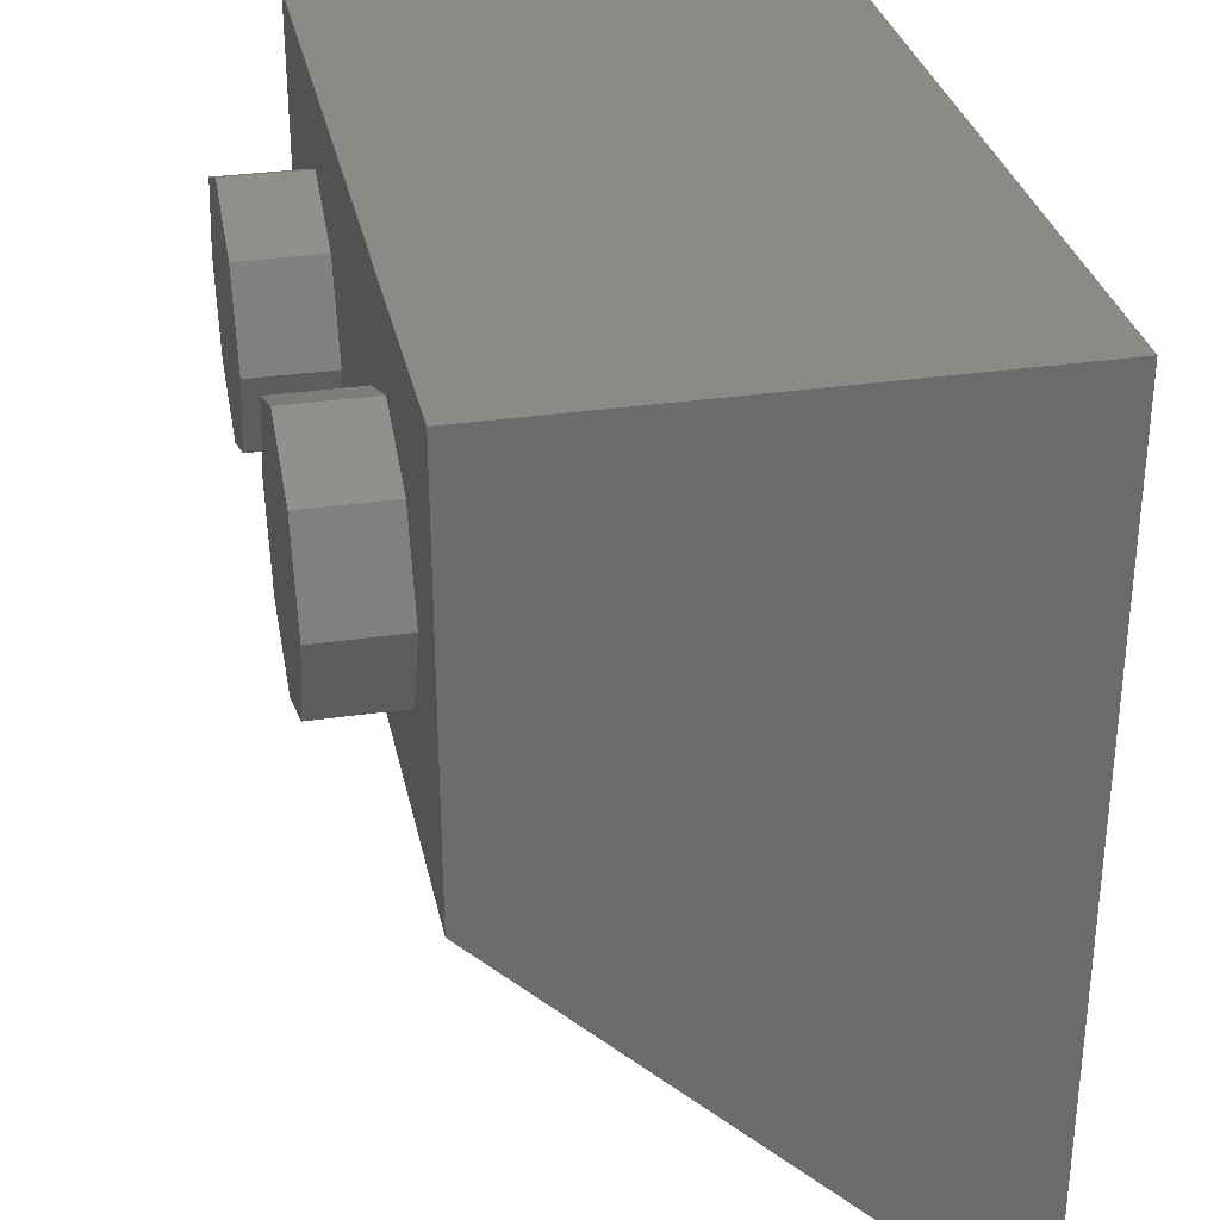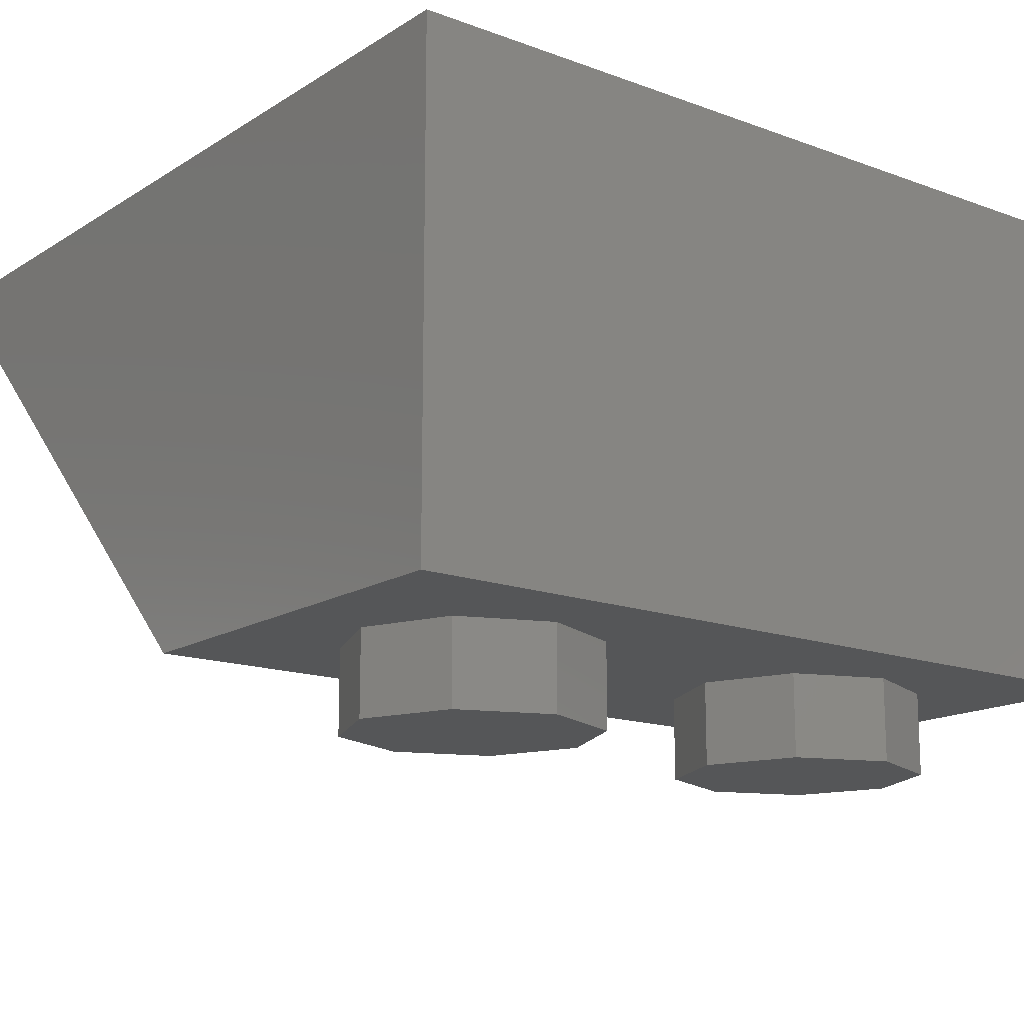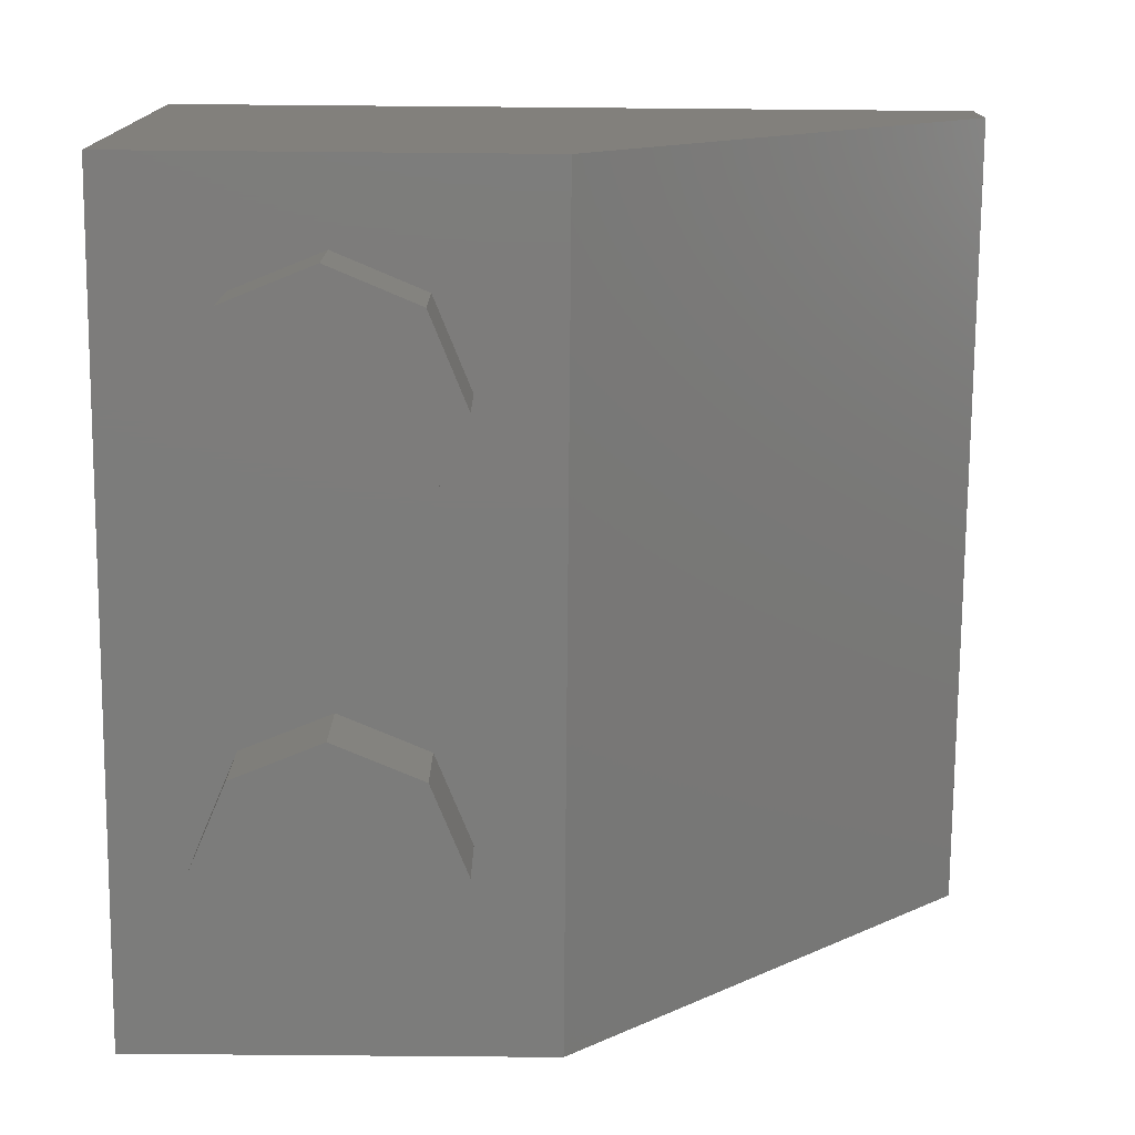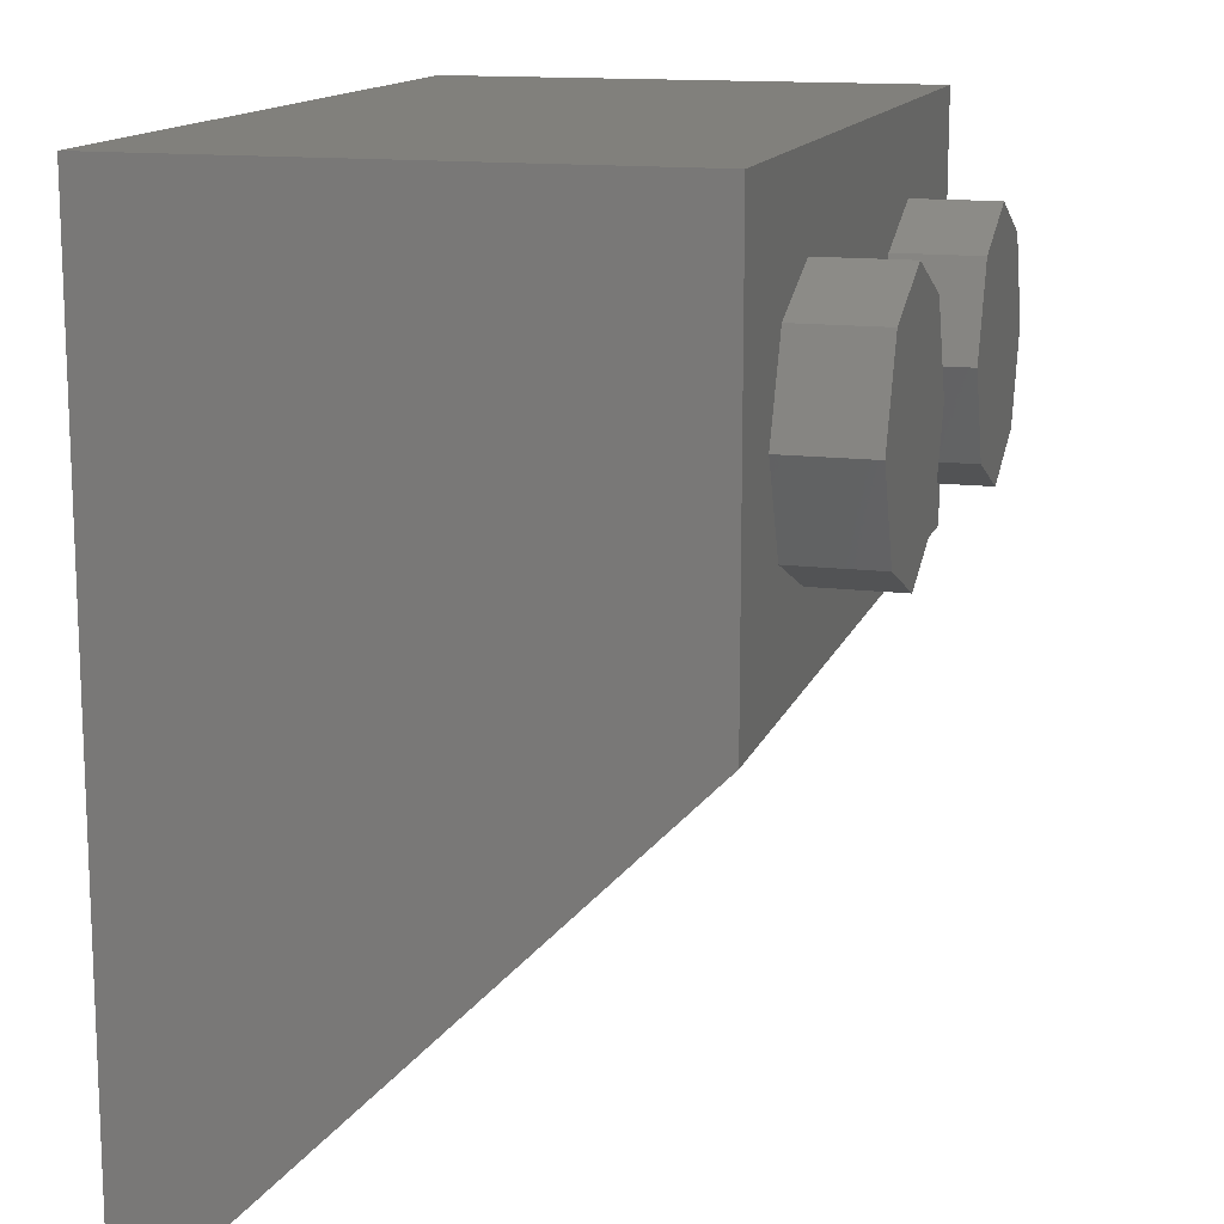
<metadata>
{"format":"stl","ext":"stl","renderer":"f3d","projection":"perspective","resolution":1024,"background":"white","views":[{"elev":31.6,"azim":78.2,"up":"+Z"},{"elev":-15.3,"azim":-37.8,"up":"+Y"},{"elev":-75.6,"azim":89.5,"up":"+Y"},{"elev":13.9,"azim":-74.4,"up":"+Z"}]}
</metadata>
<code>
# stl→obj: 274 verts, 468 faces
v 0.8 0 0.4
v 0.8 0 -0.4
v 0.8 0.8 -1.2
v 0.64 0.8 -1.04
v 0.64 0.16 -0.4
v 0.64 0.16 0.24
v -0.64 0.16 0.24
v -0.64 0.16 -0.4
v -0.64 0.8 -1.04
v -0.8 0.8 -1.2
v -0.8 0 -0.4
v -0.8 0 0.4
v -0.06296 0.5904 -0.9904
v -0.1268 0.5482 -0.9482
v -0.1062 0.57 -0.97
v 0.792 0.4101 -0.8101
v 0.792 0.5487 -0.9487
v 0.3011 0.6008 -1.001
v 0.2276 0.6786 -1.079
v 0.792 0.3451 -0.7451
v -0.792 0.4101 -0.8101
v -0.792 0.3451 -0.7451
v -0.792 0.5487 -0.9487
v -0.1417 0.7305 -1.13
v -0.2516 0.6786 -1.079
v -0.3251 0.6008 -1.001
v -0.012 0.7487 -1.149
v 0.1177 0.7305 -1.13
v 0.792 0.2065 -0.6065
v 0.2428 0.1448 -0.5448
v 0.2602 0.2064 -0.6064
v -0.1232 0.0376 -0.4376
v -0.2101 0.08052 -0.4805
v -0.2668 0.1448 -0.5448
v -0.016 0.02252 -0.4225
v 0.1821 0.08052 -0.4805
v 0.0912 0.0376 -0.4376
v 0.136 0.3394 -0.7394
v 0.02524 0.2882 -0.6882
v 0.05612 0.3872 -0.7872
v -0.07592 0.2002 -0.6002
v -0.04084 0.1754 -0.5754
v -0.06188 0.1854 -0.5854
v 0.8 0.96 0.4
v 0.64 0.96 0.24
v -0.64 0.96 0.24
v -0.8 0.96 0.4
v -0.64 0.96 -1.04
v -0.8 0.96 -1.2
v 0.64 0.96 -1.04
v 0.8 0.96 -1.2
v 0.24 0.96 -0.4
v 0.32 0.96 -0.4
v 0.2263 0.96 -0.6263
v 0.1697 0.96 -0.5697
v 0 0.96 -0.72
v 0 0.96 -0.64
v -0.2263 0.96 -0.6263
v -0.1697 0.96 -0.5697
v -0.32 0.96 -0.4
v -0.24 0.96 -0.4
v -0.2263 0.96 -0.1737
v -0.1697 0.96 -0.2303
v -0 0.96 -0.08
v -0 0.96 -0.16
v 0.2263 0.96 -0.1737
v 0.1697 0.96 -0.2303
v 0.32 0.8 -0.4
v 0.2263 0.8 -0.6263
v 0 0.8 -0.72
v -0.2263 0.8 -0.6263
v -0.32 0.8 -0.4
v -0.2263 0.8 -0.1737
v -0 0.8 -0.08
v 0.2263 0.8 -0.1737
v 0.24 0.8 -0.4
v 0.1697 0.8 -0.5697
v 0 0.8 -0.64
v -0.1697 0.8 -0.5697
v -0.24 0.8 -0.4
v -0.1697 0.8 -0.2303
v -0 0.8 -0.16
v 0.1697 0.8 -0.2303
v -0.24 0.16 -0.4
v -0.2217 0.8 -0.3082
v -0.2217 0.16 -0.3082
v -0.1697 0.16 -0.2303
v -0.09184 0.8 -0.1783
v -0.09184 0.16 -0.1783
v -0 0.16 -0.16
v 0.09184 0.8 -0.1783
v 0.09184 0.16 -0.1783
v 0.1697 0.16 -0.2303
v 0.2217 0.8 -0.3082
v 0.2217 0.16 -0.3082
v 0.24 0.16 -0.4
v 0.24 0.4 -0.4
v 0.2217 0.8 -0.4918
v 0.2217 0.4 -0.4918
v 0.1697 0.4 -0.5697
v 0.09184 0.8 -0.6217
v 0.09184 0.4 -0.6217
v -0 0.8 -0.64
v -0 0.4 -0.64
v -0.09184 0.8 -0.6217
v -0.09184 0.4 -0.6217
v -0.1697 0.4 -0.5697
v -0.2217 0.8 -0.4918
v -0.2217 0.4 -0.4918
v -0.24 0.4 -0.4
v 0.32 0.16 -0.4
v 0.2956 0.8 -0.2775
v 0.2956 0.16 -0.2775
v 0.2263 0.16 -0.1737
v 0.1225 0.8 -0.1044
v 0.1225 0.16 -0.1044
v -0 0.16 -0.08
v -0.1225 0.8 -0.1044
v -0.1225 0.16 -0.1044
v -0.2263 0.16 -0.1737
v -0.2956 0.8 -0.2775
v -0.2956 0.16 -0.2775
v -0.32 0.16 -0.4
v -0.32 0.48 -0.4
v -0.2956 0.8 -0.5225
v -0.2956 0.48 -0.5225
v -0.2263 0.48 -0.6263
v -0.1225 0.8 -0.6956
v -0.1225 0.48 -0.6956
v -0 0.8 -0.72
v -0 0.48 -0.72
v 0.1225 0.8 -0.6956
v 0.1225 0.48 -0.6956
v 0.2263 0.48 -0.6263
v 0.2956 0.8 -0.5225
v 0.2956 0.48 -0.5225
v 0.32 0.48 -0.4
v -0.16 -0.16 0
v -0.16 0 0
v -0.2303 0 0.1697
v -0.2303 -0.16 0.1697
v -0.4 0 0.24
v -0.4 -0.16 0.24
v -0.5697 0 0.1697
v -0.5697 -0.16 0.1697
v -0.64 0 -0
v -0.64 -0.16 -0
v -0.5697 0 -0.1697
v -0.5697 -0.16 -0.1697
v -0.4 0 -0.24
v -0.4 -0.16 -0.24
v -0.2303 0 -0.1697
v -0.2303 -0.16 -0.1697
v 0.64 -0.16 0
v 0.64 0 0
v 0.5697 0 0.1697
v 0.5697 -0.16 0.1697
v 0.4 0 0.24
v 0.4 -0.16 0.24
v 0.2303 0 0.1697
v 0.2303 -0.16 0.1697
v 0.16 0 -0
v 0.16 -0.16 -0
v 0.2303 0 -0.1697
v 0.2303 -0.16 -0.1697
v 0.4 0 -0.24
v 0.4 -0.16 -0.24
v 0.5697 0 -0.1697
v 0.5697 -0.16 -0.1697
v -0.1812 0.5348 -0.9348
v -0.2965 0.5346 -0.9346
v -0.2824 0.5883 -0.9883
v -0.1765 0.5516 -0.9516
v -0.219 0.6555 -1.055
v -0.1379 0.5925 -0.9925
v -0.124 0.7003 -1.1
v -0.08012 0.6198 -1.02
v 0.08216 0.57 -0.97
v 0.1028 0.5482 -0.9482
v 0.03896 0.5904 -0.9904
v 0.2325 0.3448 -0.7448
v 0.2941 0.4101 -0.8101
v -0.012 0.5976 -0.9976
v 0.2807 0.5091 -0.9091
v 0.166 0.5035 -0.9035
v 0.1525 0.5516 -0.9516
v 0.2584 0.5883 -0.9883
v 0.1525 0.4553 -0.8553
v 0.2584 0.4299 -0.8299
v 0.1139 0.4144 -0.8144
v 0.195 0.3628 -0.7628
v 0.1139 0.5925 -0.9925
v 0.195 0.6555 -1.055
v -0.012 0.7161 -1.116
v -0.012 0.6294 -1.029
v 0.1 0.7003 -1.1
v 0.05612 0.6198 -1.02
v -0.092 0.3451 -0.7451
v -0.092 0.4101 -0.8101
v 0.3157 0.5487 -0.9487
v -0.792 0.2065 -0.6065
v -0.3389 0.5486 -0.9486
v -0.2325 0.198 -0.598
v -0.1177 0.1978 -0.5978
v -0.1156 0.1886 -0.5886
v -0.2264 0.1574 -0.5574
v -0.1069 0.06716 -0.4672
v -0.05724 0.1474 -0.5474
v -0.016 0.1416 -0.5416
v -0.01672 0.05448 -0.4545
v -0.1794 0.1033 -0.5033
v -0.0922 0.1639 -0.5639
v -0.2773 0.2065 -0.6065
v 0.02524 0.1474 -0.5474
v 0.07348 0.06716 -0.4672
v 0.136 0.3224 -0.7224
v 0.0602 0.2717 -0.6717
v 0.197 0.2764 -0.6764
v 0.08356 0.247 -0.647
v 0.09176 0.2178 -0.6178
v 0.219 0.2211 -0.6211
v -0.016 0.2942 -0.6942
v -0.048 0.2942 -0.6942
v -0.048 0.3762 -0.7762
v -0.012 0.3762 -0.7762
v 0.201 0.1574 -0.5574
v 0.08356 0.1886 -0.5886
v 0.1499 0.1033 -0.5033
v 0.0602 0.1639 -0.5639
v -0.07728 0.2066 -0.6066
v 0.04568 0.2065 -0.6065
v 0.04392 0.2002 -0.6002
v 0.00884 0.1754 -0.5754
v -0.016 0.1719 -0.5719
v 0.02988 0.1854 -0.5854
v 0 0.4 -0.64
v 0.09184 0.3817 -0.6217
v 0.1697 0.3297 -0.5697
v 0.2217 0.2518 -0.4918
v -0.09184 0.3817 -0.6217
v -0.1697 0.3297 -0.5697
v -0.2217 0.2518 -0.4918
v 0 0.48 -0.72
v 0.1225 0.4556 -0.6956
v 0.2263 0.3863 -0.6263
v 0.2956 0.2825 -0.5225
v -0.1225 0.4556 -0.6956
v -0.2263 0.3863 -0.6263
v -0.2956 0.2825 -0.5225
v -0.4 -0.16 0
v 0.4 -0.16 0
v 0.3269 0.5091 -0.9091
v -0.012 0.4101 -0.8101
v -0.1452 0.5035 -0.9035
v 0.3011 0.4174 -0.8174
v -0.2802 0.2234 -0.6234
v 0.2642 0.2206 -0.6206
v 0.2388 0.288 -0.688
v 0.1999 0.3266 -0.7266
v 0.2276 0.3397 -0.7397
v -0.092 0.2636 -0.6636
v -0.135 0.5395 -0.9395
v 0.111 0.5395 -0.9395
v 0.08216 0.4369 -0.8369
v 0.03896 0.4165 -0.8165
v -0.3509 0.5035 -0.9035
v 0.1212 0.5035 -0.9035
v 0.111 0.4674 -0.8674
v 0.00884 0.2602 -0.6602
v 0.02988 0.2502 -0.6502
v -0.08088 0.2234 -0.6234
v -0.016 0.2636 -0.6636
v 0.04392 0.2354 -0.6354
v 0.04888 0.2178 -0.6178
f 1 2 3
f 4 5 6
f 7 8 9
f 10 11 12
f 13 14 15
f 3 16 17
f 3 18 19
f 3 20 16
f 21 22 10
f 23 21 10
f 24 25 10
f 25 26 10
f 27 24 10
f 3 19 28
f 3 28 27
f 3 27 10
f 29 30 31
f 32 11 33
f 33 11 34
f 35 11 32
f 36 2 37
f 37 2 35
f 35 2 11
f 38 39 40
f 41 42 43
f 44 45 46
f 44 46 47
f 47 46 48
f 47 48 49
f 49 48 50
f 49 50 51
f 51 50 45
f 51 45 44
f 6 5 8
f 6 8 7
f 2 1 12
f 2 12 11
f 47 12 1
f 47 1 44
f 45 6 7
f 45 7 46
f 48 9 4
f 48 4 50
f 51 3 10
f 51 10 49
f 44 1 3
f 44 3 51
f 4 6 45
f 4 45 50
f 46 7 9
f 46 9 48
f 10 12 47
f 10 47 49
f 4 9 8
f 4 8 5
f 52 53 54
f 52 54 55
f 55 54 56
f 55 56 57
f 57 56 58
f 57 58 59
f 59 58 60
f 59 60 61
f 61 60 62
f 61 62 63
f 63 62 64
f 63 64 65
f 65 64 66
f 65 66 67
f 67 66 53
f 67 53 52
f 53 68 69
f 53 69 54
f 54 69 70
f 54 70 56
f 56 70 71
f 56 71 58
f 58 71 72
f 58 72 60
f 60 72 73
f 60 73 62
f 62 73 74
f 62 74 64
f 64 74 75
f 64 75 66
f 66 75 68
f 66 68 53
f 76 52 55
f 76 55 77
f 77 55 57
f 77 57 78
f 78 57 59
f 78 59 79
f 79 59 61
f 79 61 80
f 80 61 63
f 80 63 81
f 81 63 65
f 81 65 82
f 82 65 67
f 82 67 83
f 83 67 52
f 83 52 76
f 84 80 85
f 84 85 86
f 86 85 81
f 86 81 87
f 87 81 88
f 87 88 89
f 89 88 82
f 89 82 90
f 90 82 91
f 90 91 92
f 92 91 83
f 92 83 93
f 93 83 94
f 93 94 95
f 95 94 76
f 95 76 96
f 97 76 98
f 97 98 99
f 99 98 77
f 99 77 100
f 100 77 101
f 100 101 102
f 102 101 103
f 102 103 104
f 104 103 105
f 104 105 106
f 106 105 79
f 106 79 107
f 107 79 108
f 107 108 109
f 109 108 80
f 109 80 110
f 111 68 112
f 111 112 113
f 113 112 75
f 113 75 114
f 114 75 115
f 114 115 116
f 116 115 74
f 116 74 117
f 117 74 118
f 117 118 119
f 119 118 73
f 119 73 120
f 120 73 121
f 120 121 122
f 122 121 72
f 122 72 123
f 124 72 125
f 124 125 126
f 126 125 71
f 126 71 127
f 127 71 128
f 127 128 129
f 129 128 130
f 129 130 131
f 131 130 132
f 131 132 133
f 133 132 69
f 133 69 134
f 134 69 135
f 134 135 136
f 136 135 68
f 136 68 137
f 138 139 140
f 138 140 141
f 141 140 142
f 141 142 143
f 143 142 144
f 143 144 145
f 145 144 146
f 145 146 147
f 147 146 148
f 147 148 149
f 149 148 150
f 149 150 151
f 151 150 152
f 151 152 153
f 153 152 139
f 153 139 138
f 154 155 156
f 154 156 157
f 157 156 158
f 157 158 159
f 159 158 160
f 159 160 161
f 161 160 162
f 161 162 163
f 163 162 164
f 163 164 165
f 165 164 166
f 165 166 167
f 167 166 168
f 167 168 169
f 169 168 155
f 169 155 154
f 170 171 172
f 170 172 173
f 174 175 173
f 174 173 172
f 176 177 175
f 176 175 174
f 178 179 14
f 178 14 180
f 181 182 16
f 181 16 20
f 183 180 14
f 183 14 13
f 184 185 186
f 184 186 187
f 188 185 184
f 188 184 189
f 190 188 189
f 190 189 191
f 187 186 192
f 187 192 193
f 194 195 177
f 194 177 176
f 196 197 195
f 196 195 194
f 197 196 193
f 197 193 192
f 198 22 21
f 198 21 199
f 200 18 3
f 200 3 17
f 10 22 201
f 10 201 11
f 202 23 10
f 202 10 26
f 2 29 20
f 2 20 3
f 2 36 30
f 2 30 29
f 203 204 205
f 203 205 206
f 207 208 209
f 207 209 210
f 211 212 208
f 211 208 207
f 206 205 212
f 206 212 211
f 201 213 34
f 201 34 11
f 210 209 214
f 210 214 215
f 216 217 39
f 216 39 38
f 218 219 217
f 218 217 216
f 220 219 218
f 220 218 221
f 222 223 224
f 222 224 225
f 191 38 40
f 191 40 190
f 222 225 40
f 222 40 39
f 226 227 220
f 226 220 221
f 228 229 227
f 228 227 226
f 215 214 229
f 215 229 228
f 41 230 231
f 41 231 232
f 41 233 234
f 41 234 42
f 41 232 235
f 41 235 233
f 236 236 102
f 236 102 237
f 102 237 100
f 237 100 238
f 100 238 99
f 238 99 239
f 99 239 97
f 239 97 96
f 236 236 240
f 236 240 106
f 240 106 241
f 106 241 107
f 241 107 242
f 107 242 109
f 242 109 84
f 109 84 110
f 243 243 244
f 243 244 133
f 244 133 245
f 133 245 134
f 245 134 246
f 134 246 136
f 246 136 111
f 136 111 137
f 243 243 129
f 243 129 247
f 129 247 127
f 247 127 248
f 127 248 126
f 248 126 249
f 126 249 124
f 249 124 123
f 250 138 141
f 250 141 143
f 250 143 145
f 250 145 147
f 250 147 149
f 250 149 151
f 250 151 153
f 250 153 138
f 251 154 157
f 251 157 159
f 251 159 161
f 251 161 163
f 251 163 165
f 251 165 167
f 251 167 169
f 251 169 154
f 252 200 17
f 253 199 254
f 182 255 16
f 201 256 213
f 31 257 29
f 258 259 260
f 256 198 261
f 257 31 221
f 255 182 189
f 172 202 26
f 181 260 191
f 262 173 14
f 14 173 15
f 263 179 192
f 203 213 256
f 252 184 200
f 216 38 191
f 255 252 17
f 255 17 16
f 201 22 198
f 201 198 256
f 254 264 265
f 254 265 253
f 21 266 254
f 21 254 199
f 21 23 202
f 21 202 266
f 262 14 179
f 262 179 263
f 254 267 268
f 254 268 264
f 254 262 263
f 254 263 267
f 269 270 271
f 269 271 272
f 273 274 271
f 273 271 270
f 230 271 274
f 230 274 231
f 260 181 20
f 260 20 258
f 257 258 20
f 257 20 29
f 271 256 261
f 271 261 272
f 254 266 171
f 254 171 170
f 170 173 262
f 170 262 254
f 224 223 261
f 224 261 198
f 261 223 222
f 261 222 272
f 199 253 224
f 199 224 198
f 172 171 266
f 172 266 202
f 203 256 271
f 203 271 204
f 182 181 191
f 182 191 189
f 31 30 226
f 31 226 221
f 231 274 220
f 231 220 232
f 235 227 229
f 235 229 233
f 233 229 214
f 233 214 234
f 232 220 227
f 232 227 235
f 273 270 217
f 273 217 219
f 274 273 219
f 274 219 220
f 41 212 205
f 41 205 230
f 174 172 26
f 174 26 25
f 43 208 212
f 43 212 41
f 234 214 209
f 234 209 42
f 42 209 208
f 42 208 43
f 215 228 36
f 215 36 37
f 210 215 37
f 210 37 35
f 228 226 30
f 228 30 36
f 218 216 259
f 218 259 258
f 221 218 258
f 221 258 257
f 269 272 222
f 269 222 39
f 270 269 39
f 270 39 217
f 206 211 33
f 206 33 34
f 207 210 35
f 207 35 32
f 211 207 32
f 211 32 33
f 176 174 25
f 176 25 24
f 267 186 185
f 267 185 268
f 268 185 188
f 268 188 264
f 263 192 186
f 263 186 267
f 180 195 197
f 180 197 178
f 178 197 192
f 178 192 179
f 203 206 34
f 203 34 213
f 205 204 271
f 205 271 230
f 253 40 225
f 253 225 224
f 264 188 190
f 264 190 265
f 265 190 40
f 265 40 253
f 187 193 19
f 187 19 18
f 184 187 18
f 184 18 200
f 193 196 28
f 193 28 19
f 194 176 24
f 194 24 27
f 196 194 27
f 196 27 28
f 13 175 177
f 13 177 183
f 183 177 195
f 183 195 180
f 15 173 175
f 15 175 13
f 189 184 252
f 189 252 255
f 216 191 260
f 216 260 259

</code>
